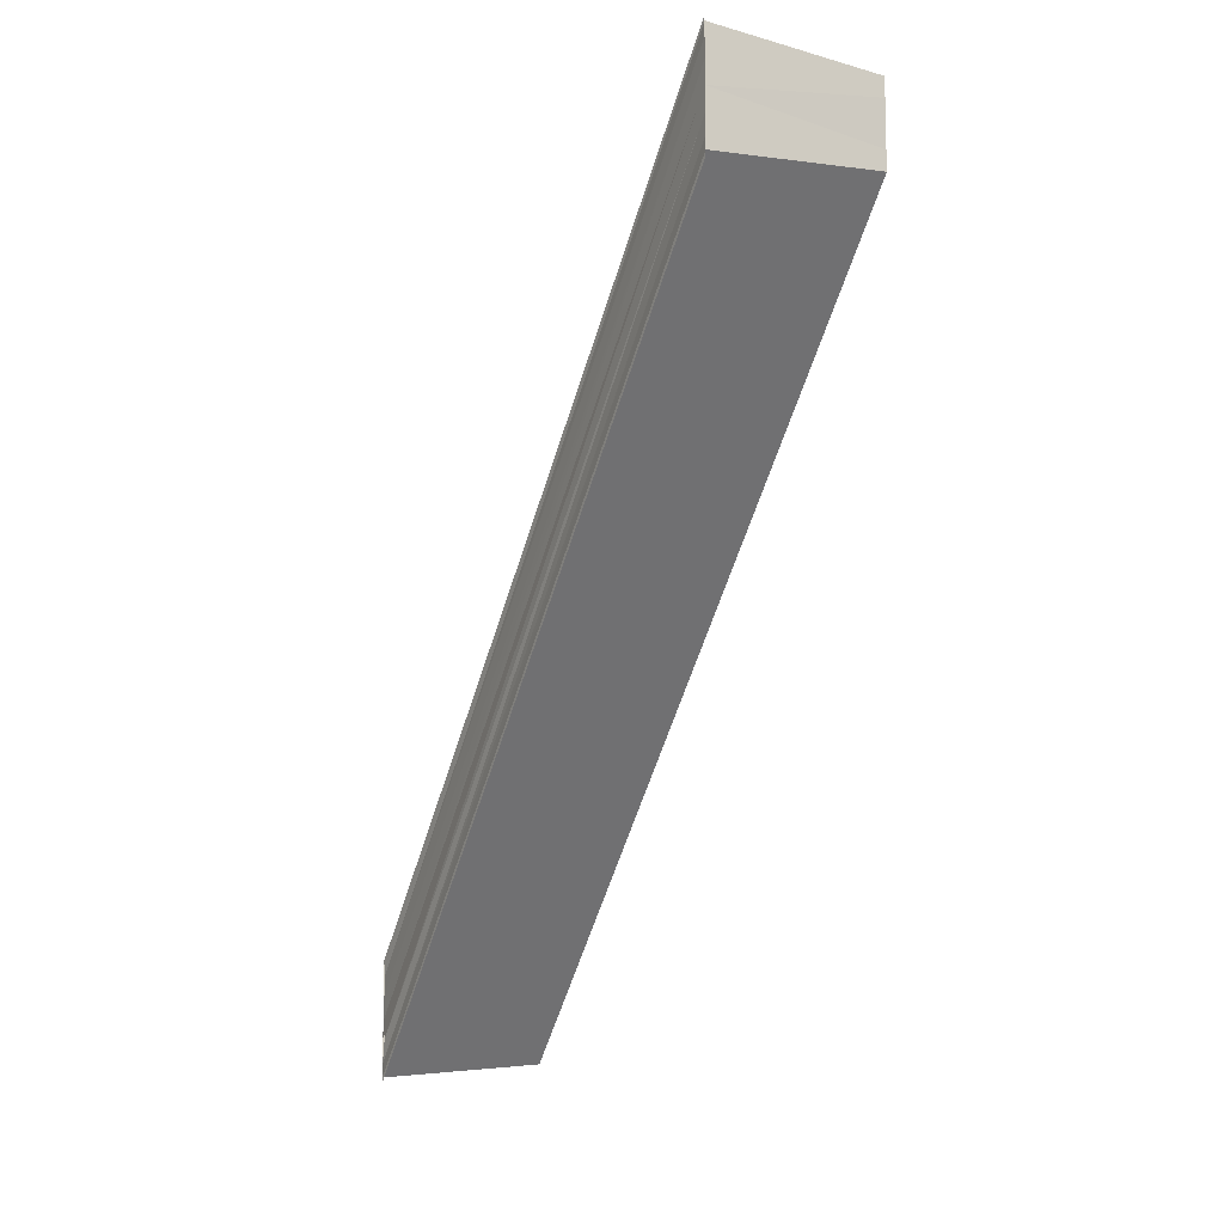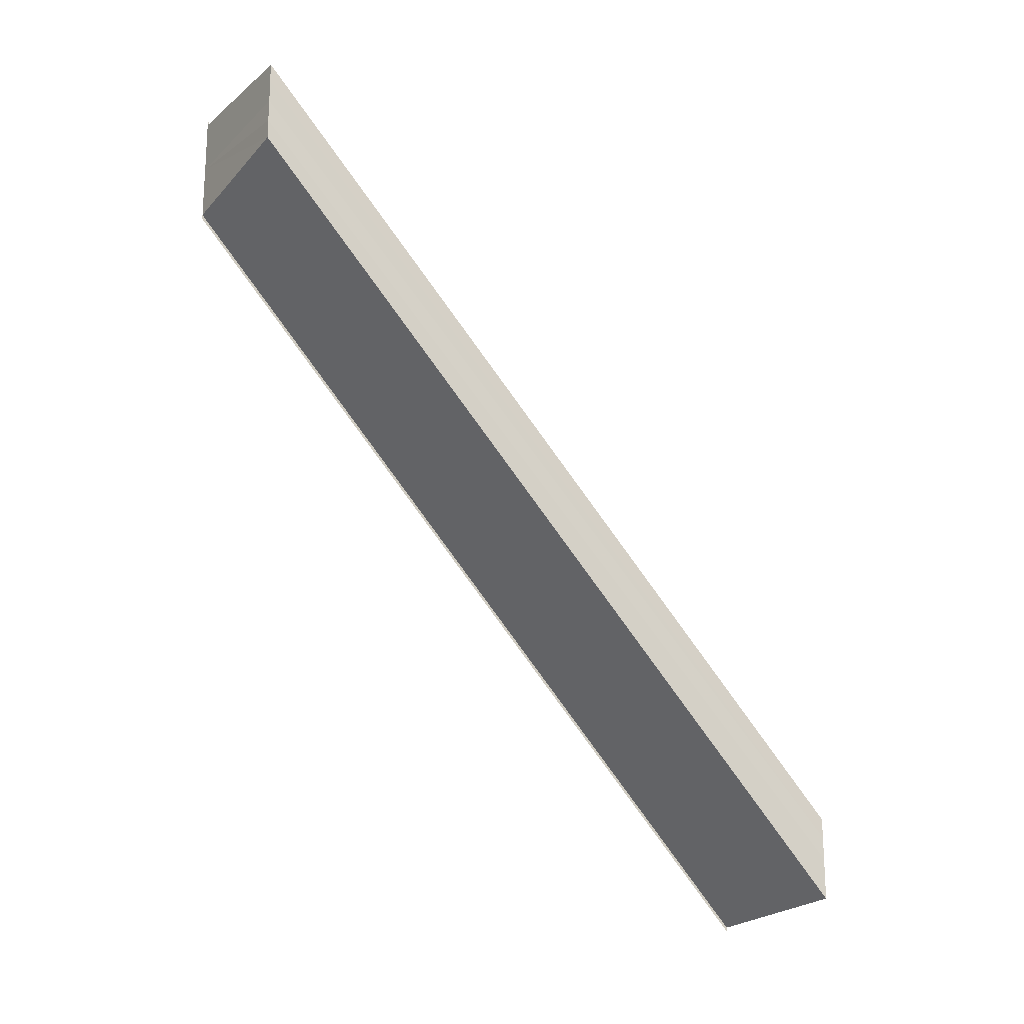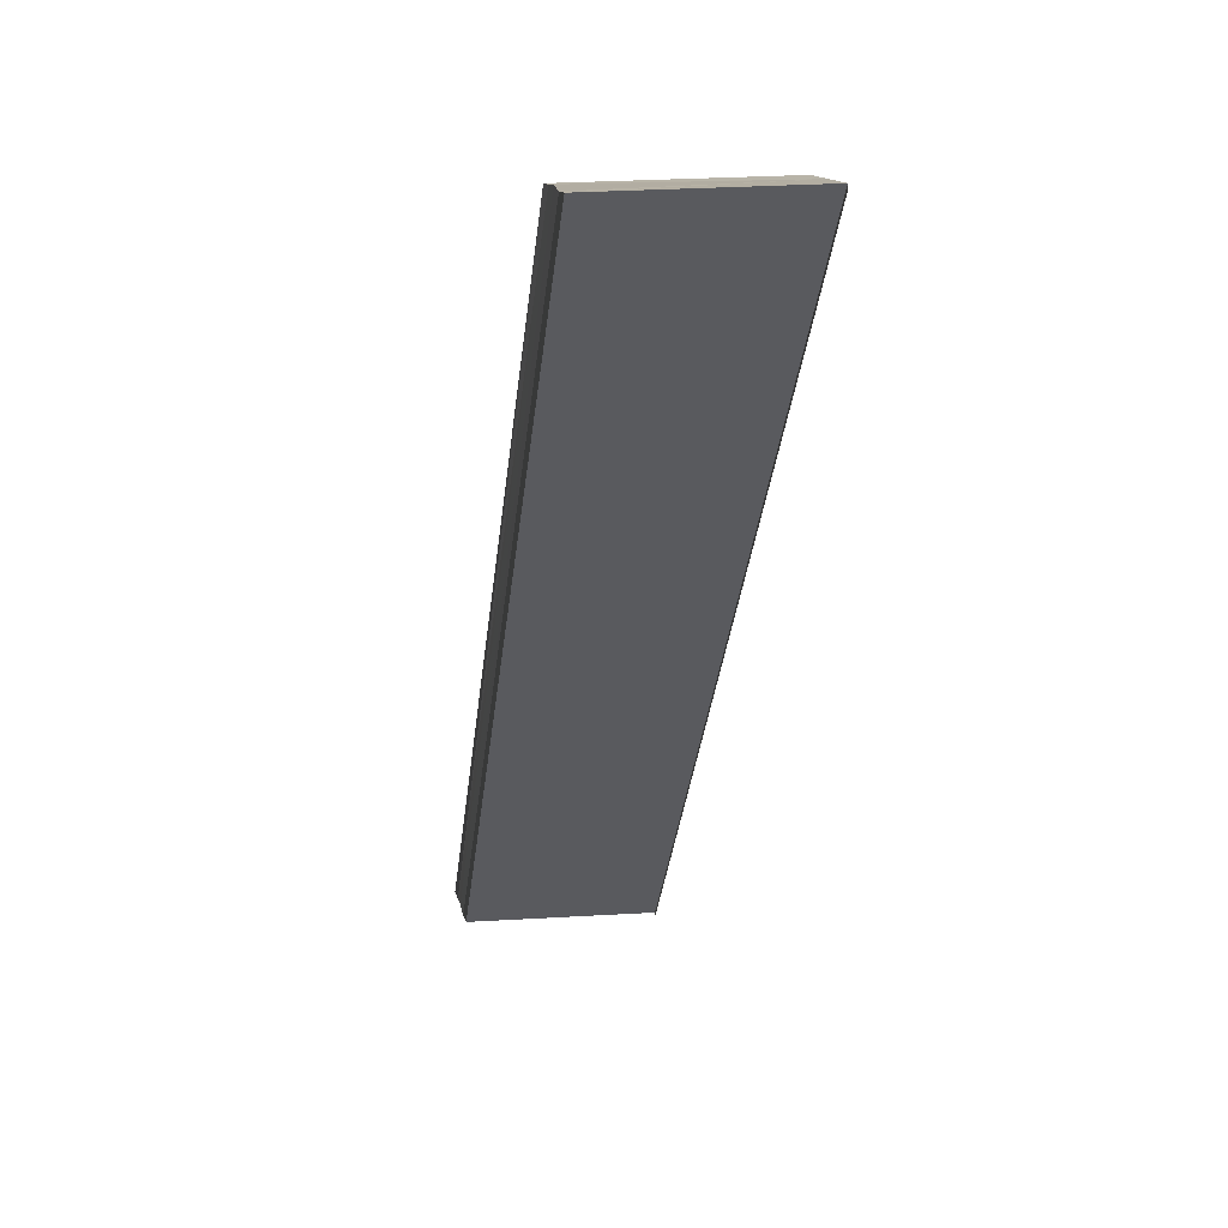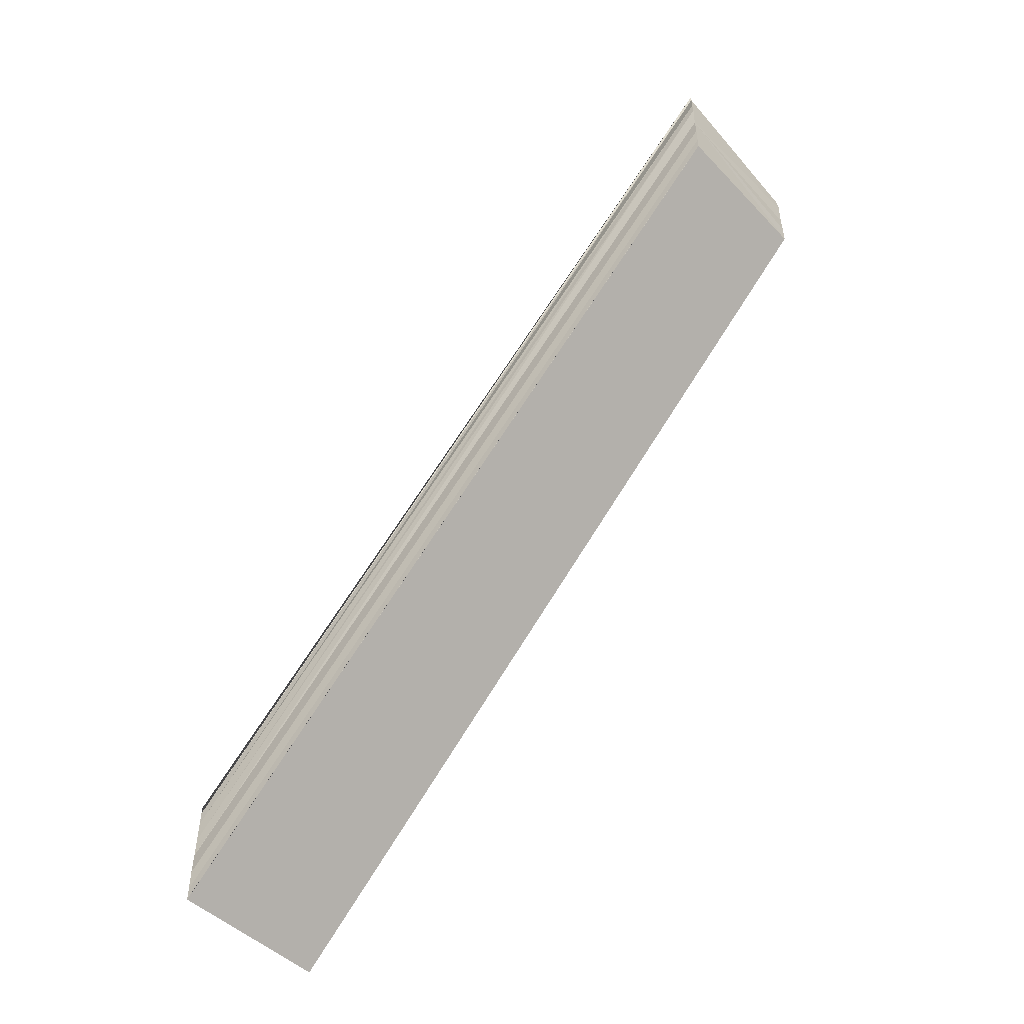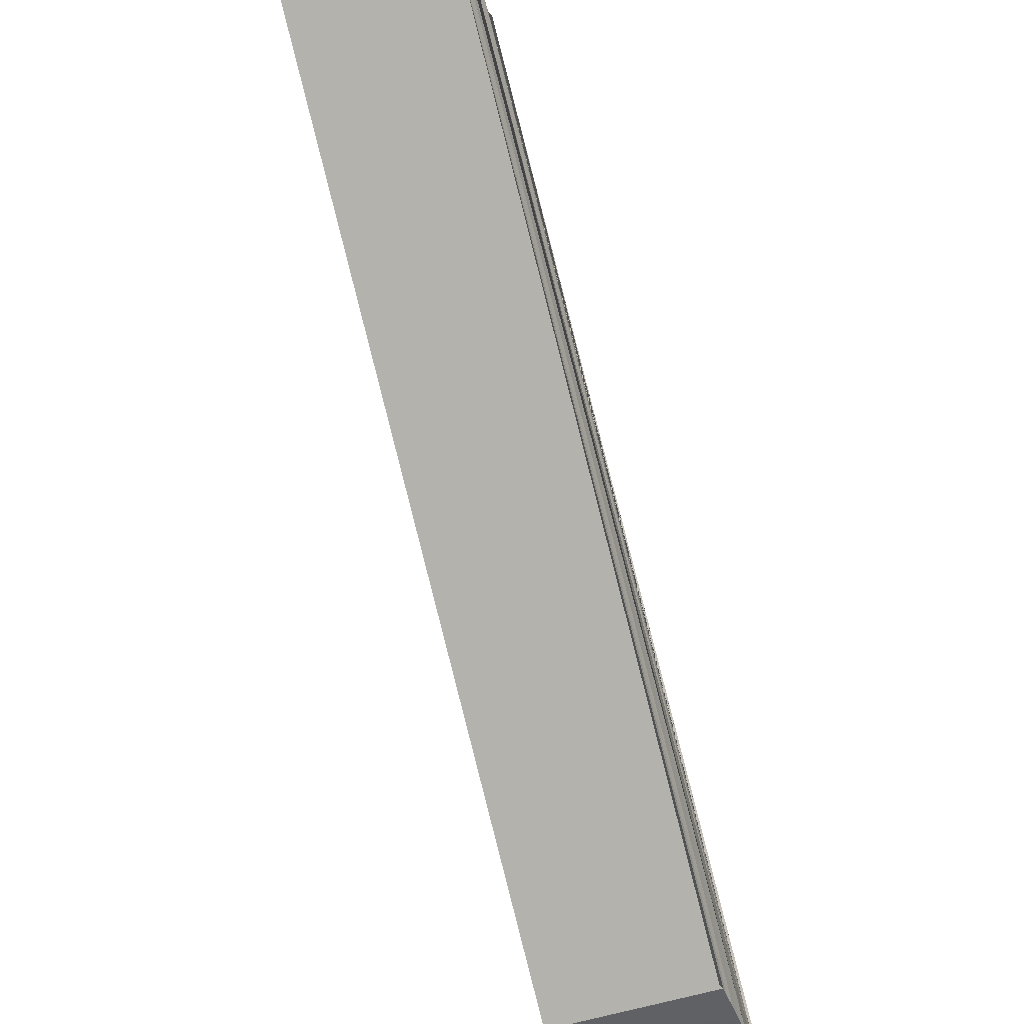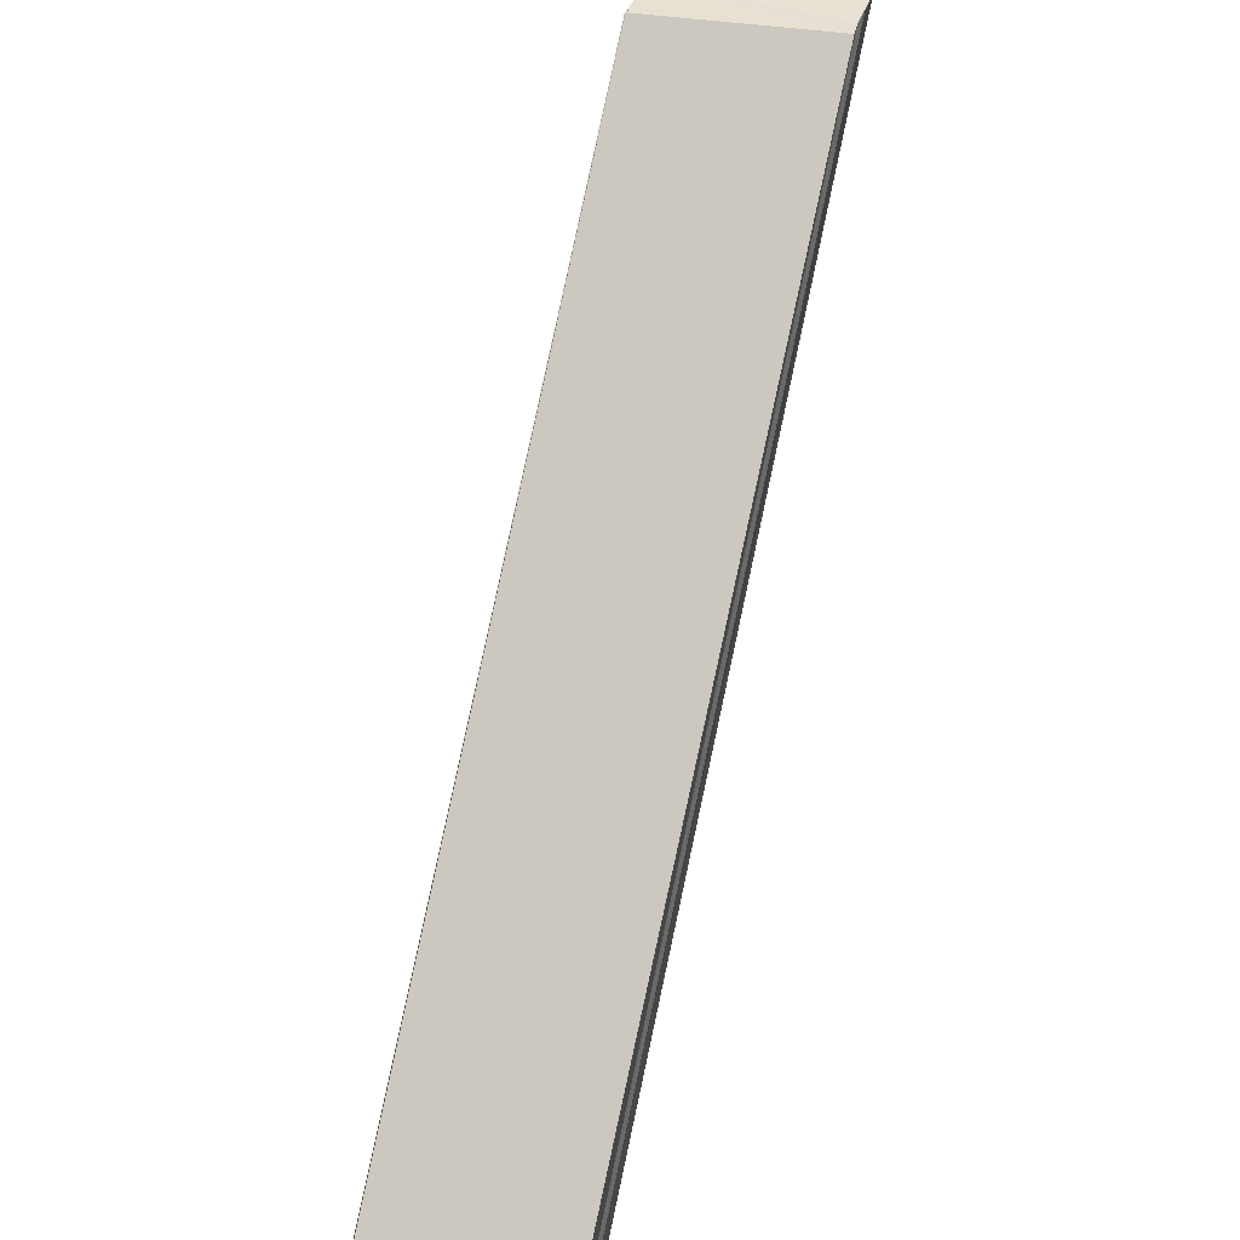
<metadata>
{"format":"obj","ext":"obj","renderer":"f3d","projection":"perspective","resolution":1024,"background":"white","views":[{"elev":-11.4,"azim":153.7,"up":"+Z"},{"elev":-18.9,"azim":-121.4,"up":"+Z"},{"elev":11.6,"azim":-8.2,"up":"+Y"},{"elev":-51.7,"azim":129.7,"up":"+Z"},{"elev":-45.8,"azim":19.9,"up":"+Y"},{"elev":40.6,"azim":-163.0,"up":"+Y"}]}
</metadata>
<code>
o 940
v 2201 1859 7.245
v 2201 1859 7.244
v 2201 1859 7.203
v 2201 1859 7.243
v 2201 1859 7.202
v 2201 1859 7.247
v 2201 1859 7.204
v 2201 1859 7.248
v 2201 1859 7.205
v 2201 1859 7.247
v 2201 1859 7.204
v 2201 1859 7.245
v 2201 1859 7.203
v 2201 1859 7.244
v 2201 1859 7.202
v 2201 1859 7.243
v 2201 1859 7.2
v 2201 1859 7.245
v 2201 1859 7.244
v 2201 1859 7.245
v 2201 1859 7.247
v 2201 1859 7.248
v 2201 1859 7.206
v 2201 1859 7.205
v 2201 1859 7.249
v 2201 1859 7.206
v 2201 1859 7.206
v 2201 1859 7.249
v 2201 1859 7.249
v 2201 1859 7.205
v 2201 1859 7.206
v 2201 1859 7.242
v 2201 1859 7.243
v 2201 1859 7.243
v 2201 1859 7.2
v 2201 1859 7.242
v 2201 1859 7.2
v 2201 1859 7.199
v 2201 1859 7.242
v 2201 1859 7.242
v 2201 1859 7.248
v 2201 1859 7.249
v 2201 1859 7.204
v 2201 1859 7.247
v 2201 1859 7.203
v 2201 1859 7.205
v 2201 1859 7.202
v 2201 1859 7.244
v 2201 1859 7.2
v 2201 1859 7.243
v 2201 1859 7.2
v 2201 1859 7.242
v 2201 1859 7.2
v 2201 1859 7.242
v 2201 1859 7.242
v 2201 1859 7.242
v 2201 1859 7.199
v 2201 1859 7.2
v 2201 1859 7.2
v 2201 1859 7.202
v 2201 1859 7.203
v 2201 1859 7.204
v 2201 1859 7.249
v 2201 1859 7.249
v 2201 1859 7.206
v 2201 1859 7.248
v 2201 1859 7.249
v 2201 1859 7.206
f 1 2 3
f 2 4 5
f 6 1 7
f 8 6 9
f 9 10 11
f 11 12 13
f 13 14 15
f 15 16 17
f 18 16 19
f 18 19 20
f 18 20 21
f 18 21 22
f 23 22 24
f 18 22 25
f 26 25 27
f 28 29 26
f 30 25 31
f 18 32 33
f 34 32 35
f 35 36 37
f 38 36 37
f 39 40 38
f 41 42 30
f 43 41 30
f 44 41 43
f 45 44 43
f 18 44 45
f 45 23 46
f 47 18 45
f 48 18 47
f 49 48 47
f 50 48 49
f 51 50 49
f 52 50 53
f 54 55 53
f 53 56 57
f 45 58 59
f 45 60 58
f 45 61 60
f 45 62 61
f 45 24 62
f 63 64 65
f 63 66 65
f 65 67 68

</code>
